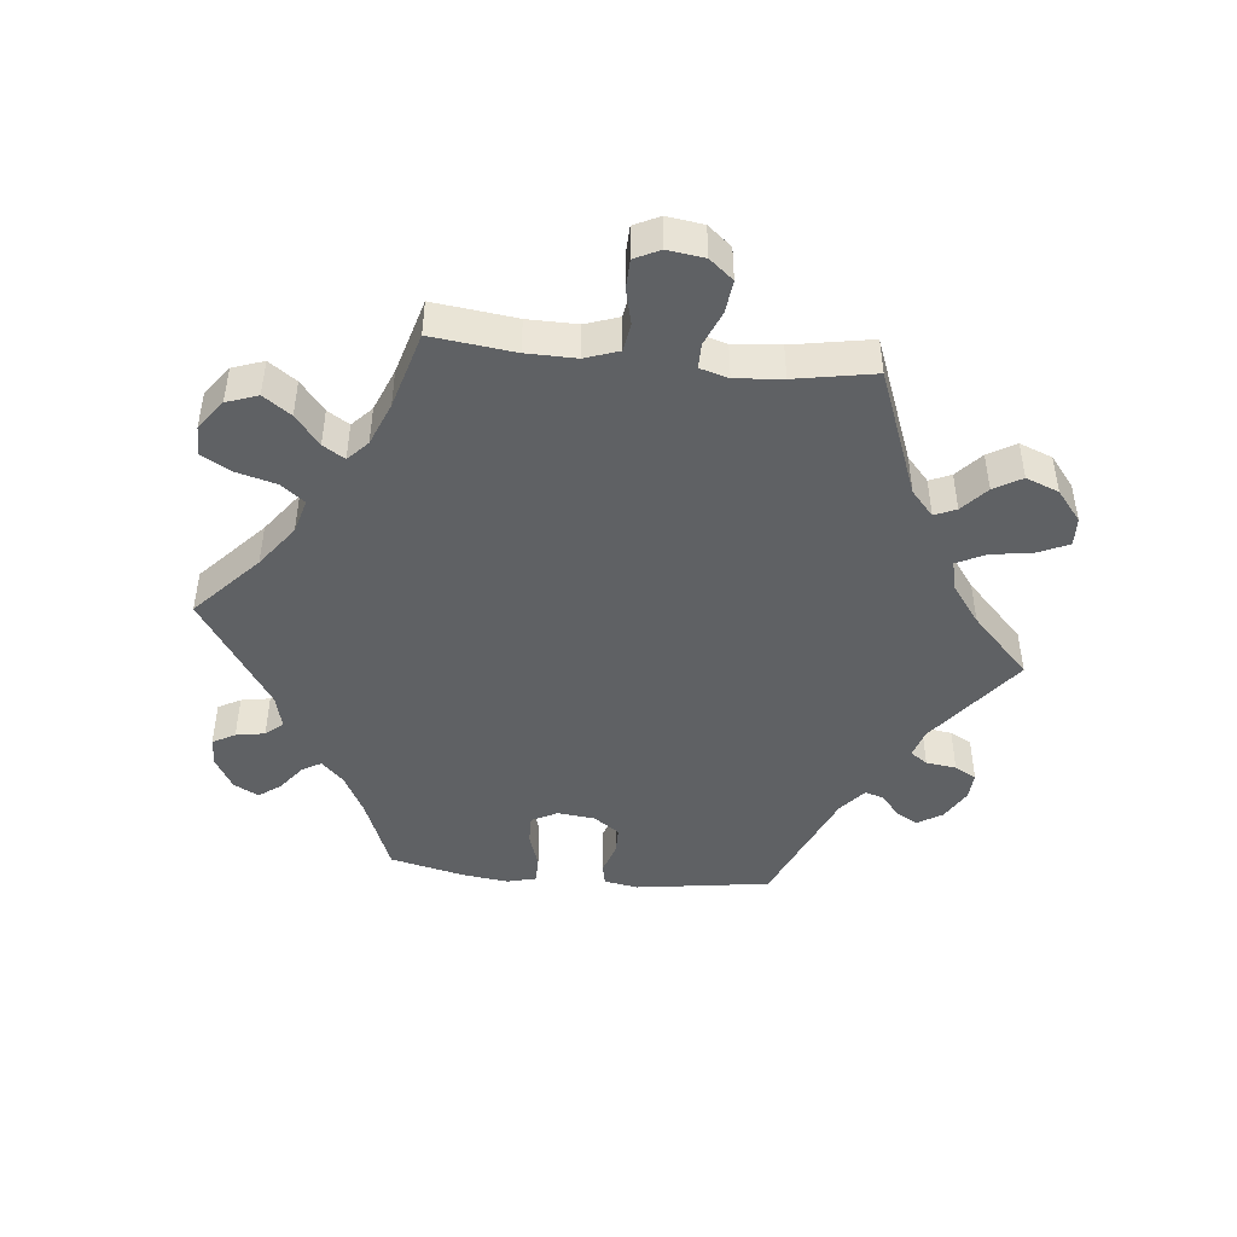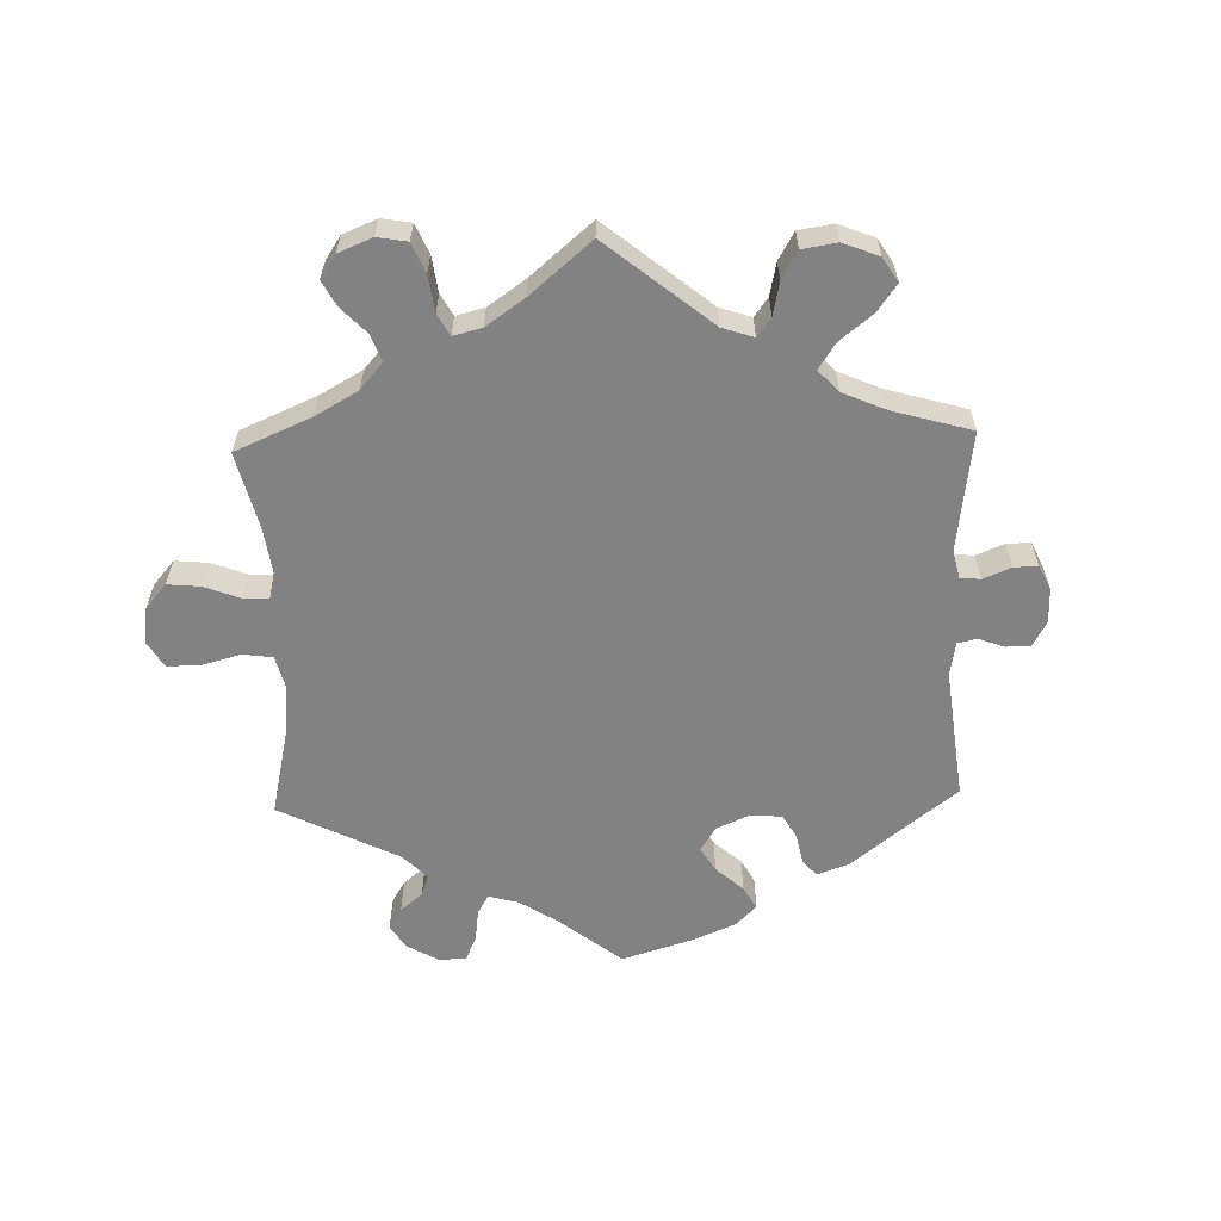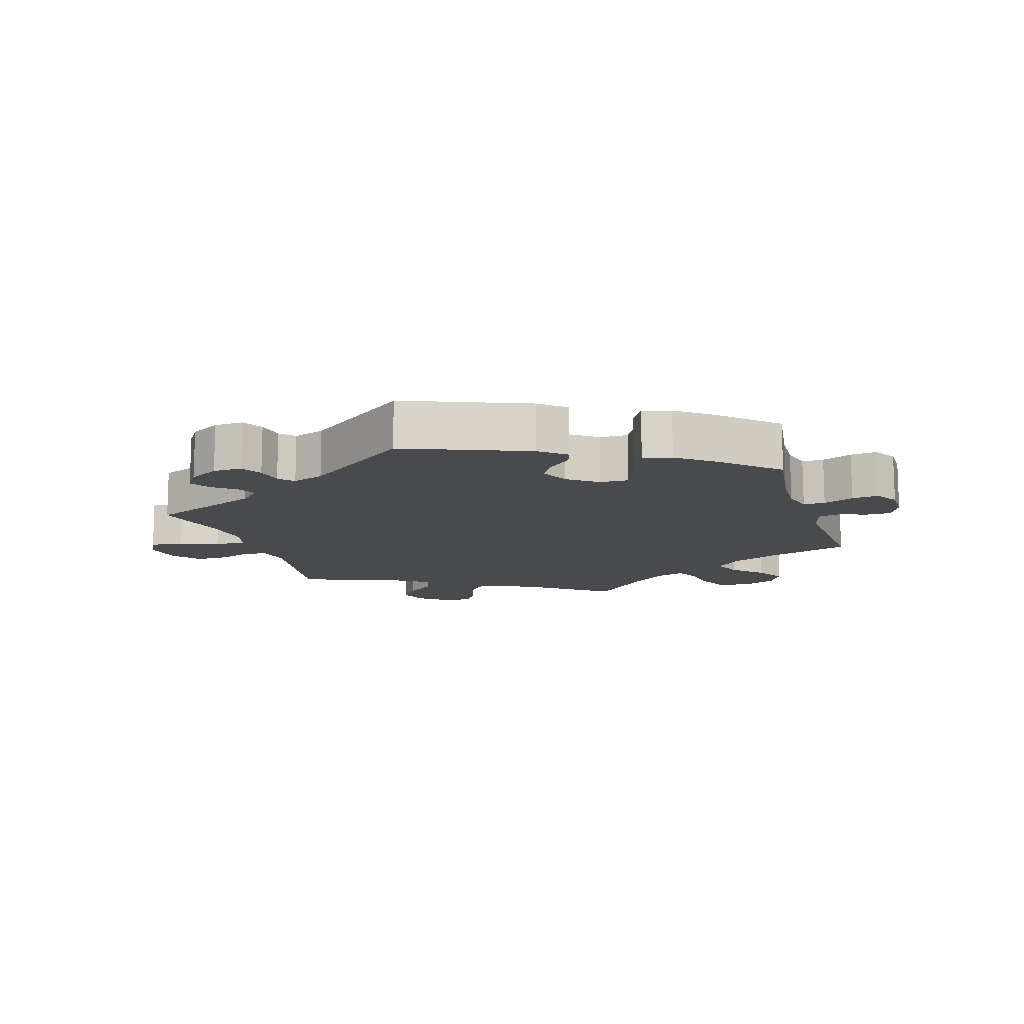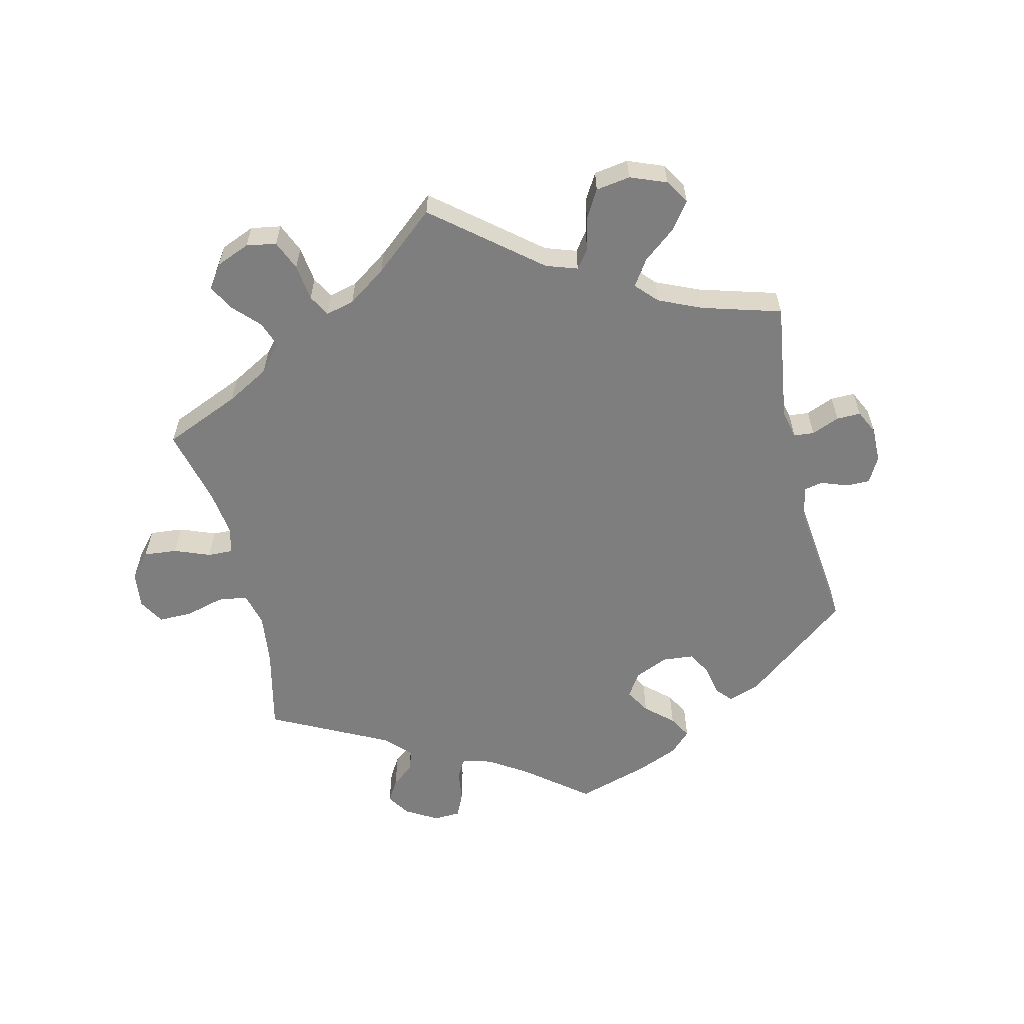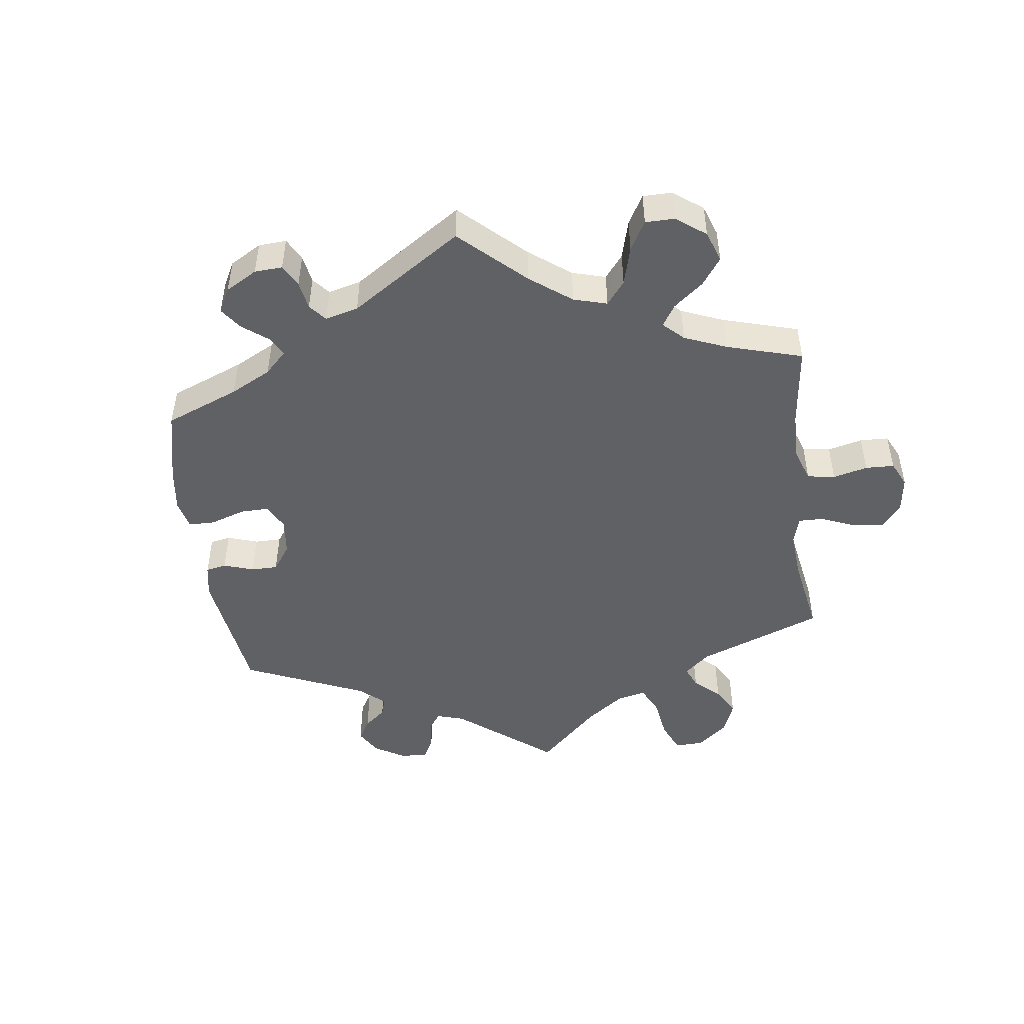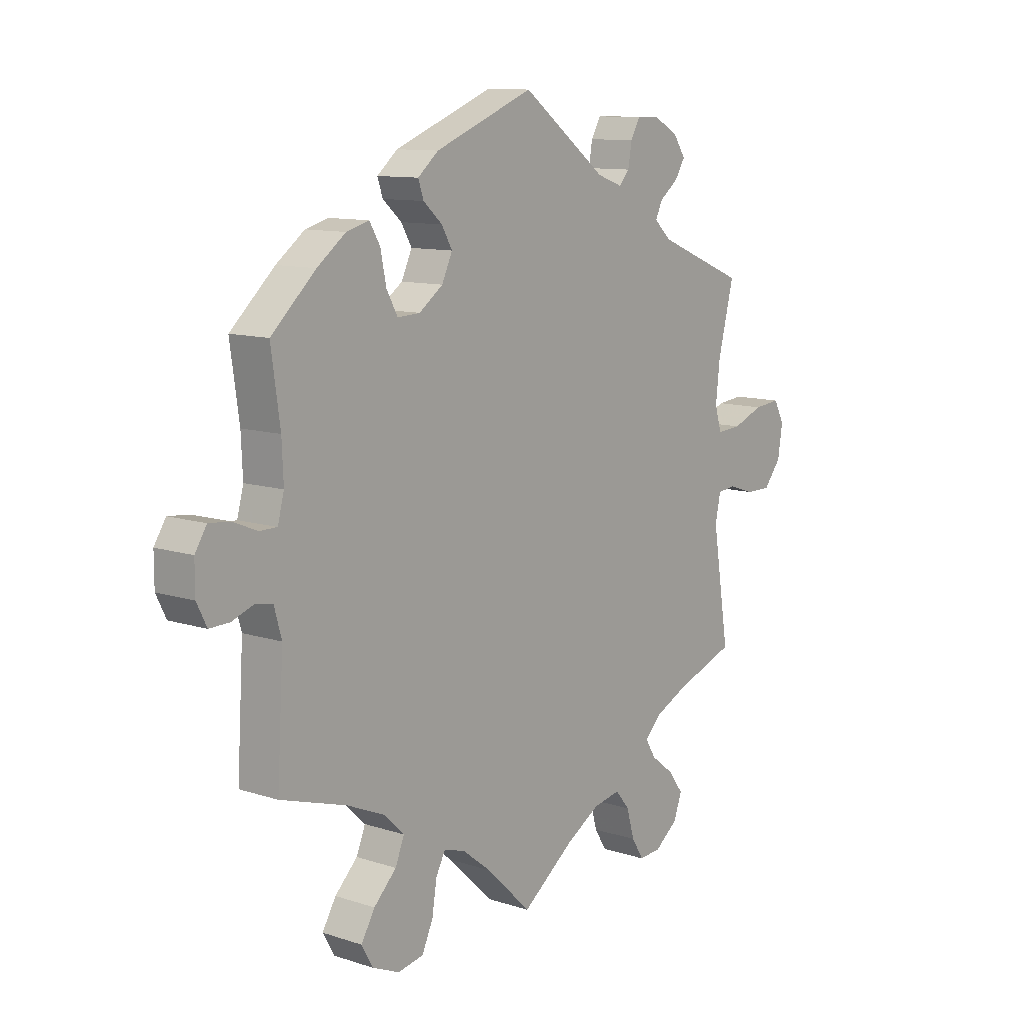
<metadata>
{"format":"obj","ext":"obj","renderer":"f3d","projection":"perspective","resolution":1024,"background":"white","views":[{"elev":-45.9,"azim":-155.9,"up":"+Y"},{"elev":-60.7,"azim":-118.2,"up":"+Y"},{"elev":-12.8,"azim":17.5,"up":"+Y"},{"elev":-59.5,"azim":-106.8,"up":"+Y"},{"elev":-48.2,"azim":127.4,"up":"+Y"},{"elev":10.9,"azim":128.7,"up":"+Z"}]}
</metadata>
<code>
v 0.187 0.07 0.503
v 0.226 0.07 0.47
v 0.216 0.07 0.44
v 0.18 0.07 0.408
v 0.16 0.07 0.373
v 0.18 0.07 0.33
v 0.225 0.07 0.297
v 0.268 0.07 0.295
v 0.289 0.07 0.333
v 0.3 0.07 0.387
v 0.32 0.07 0.421
v 0.363 0.07 0.409
v 0.417 0.07 0.368
v 0.501 0.07 0.29
v 0.484 0.07 0.171
v 0.481 0.07 0.102
v 0.493 0.07 0.057
v 0.526 0.07 0.057
v 0.572 0.07 0.076
v 0.612 0.07 0.08
v 0.634 0.07 0.045
v 0.634 0.07 -0.01
v 0.615 0.07 -0.048
v 0.577 0.07 -0.047
v 0.536 0.07 -0.032
v 0.503 0.07 -0.038
v 0.489 0.07 -0.088
v 0.501 0.07 -0.289
v 0.375 0.07 -0.328
v 0.303 0.07 -0.359
v 0.265 0.07 -0.396
v 0.282 0.07 -0.438
v 0.325 0.07 -0.481
v 0.351 0.07 -0.525
v 0.329 0.07 -0.564
v 0.278 0.07 -0.586
v 0.229 0.07 -0.577
v 0.208 0.07 -0.531
v 0.199 0.07 -0.474
v 0.181 0.07 -0.44
v 0.141 0.07 -0.452
v 0.086 0.07 -0.495
v 0 0.07 -0.578
v -0.1 0.07 -0.503
v -0.164 0.07 -0.465
v -0.216 0.07 -0.455
v -0.243 0.07 -0.488
v -0.258 0.07 -0.54
v -0.281 0.07 -0.577
v -0.323 0.07 -0.574
v -0.367 0.07 -0.54
v -0.383 0.07 -0.497
v -0.354 0.07 -0.458
v -0.31 0.07 -0.424
v -0.291 0.07 -0.392
v -0.322 0.07 -0.36
v -0.386 0.07 -0.33
v -0.5 0.07 -0.289
v -0.468 0.07 -0.088
v -0.478 0.07 -0.039
v -0.513 0.07 -0.035
v -0.562 0.07 -0.051
v -0.61 0.07 -0.051
v -0.643 0.07 -0.01
v -0.652 0.07 0.048
v -0.632 0.07 0.086
v -0.582 0.07 0.081
v -0.523 0.07 0.058
v -0.476 0.07 0.055
v -0.463 0.07 0.098
v -0.471 0.07 0.169
v -0.501 0.07 0.289
v -0.332 0.07 0.358
v -0.3 0.07 0.388
v -0.313 0.07 0.416
v -0.349 0.07 0.444
v -0.368 0.07 0.475
v -0.345 0.07 0.509
v -0.299 0.07 0.535
v -0.255 0.07 0.536
v -0.237 0.07 0.504
v -0.23 0.07 0.463
v -0.21 0.07 0.441
v -0.162 0.07 0.458
v -0.001 0.07 0.578
v 0.187 0 0.503
v 0.226 0 0.47
v 0.216 0 0.44
v 0.18 0 0.408
v 0.16 0 0.373
v 0.18 0 0.33
v 0.225 0 0.297
v 0.268 0 0.295
v 0.289 0 0.333
v 0.3 0 0.387
v 0.32 0 0.421
v 0.363 0 0.409
v 0.417 0 0.368
v 0.501 0 0.29
v 0.484 0 0.171
v 0.481 0 0.102
v 0.493 0 0.057
v 0.526 0 0.057
v 0.572 0 0.076
v 0.612 0 0.08
v 0.634 0 0.045
v 0.634 0 -0.01
v 0.615 0 -0.048
v 0.577 0 -0.047
v 0.536 0 -0.032
v 0.503 0 -0.038
v 0.489 0 -0.088
v 0.501 0 -0.289
v 0.375 0 -0.328
v 0.303 0 -0.359
v 0.265 0 -0.396
v 0.282 0 -0.438
v 0.325 0 -0.481
v 0.351 0 -0.525
v 0.329 0 -0.564
v 0.278 0 -0.586
v 0.229 0 -0.577
v 0.208 0 -0.531
v 0.199 0 -0.474
v 0.181 0 -0.44
v 0.141 0 -0.452
v 0.086 0 -0.495
v 0 0 -0.578
v -0.1 0 -0.503
v -0.164 0 -0.465
v -0.216 0 -0.455
v -0.243 0 -0.488
v -0.258 0 -0.54
v -0.281 0 -0.577
v -0.323 0 -0.574
v -0.367 0 -0.54
v -0.383 0 -0.497
v -0.354 0 -0.458
v -0.31 0 -0.424
v -0.291 0 -0.392
v -0.322 0 -0.36
v -0.386 0 -0.33
v -0.5 0 -0.289
v -0.468 0 -0.088
v -0.478 0 -0.039
v -0.513 0 -0.035
v -0.562 0 -0.051
v -0.61 0 -0.051
v -0.643 0 -0.01
v -0.652 0 0.048
v -0.632 0 0.086
v -0.582 0 0.081
v -0.523 0 0.058
v -0.476 0 0.055
v -0.463 0 0.098
v -0.471 0 0.169
v -0.501 0 0.289
v -0.332 0 0.358
v -0.3 0 0.388
v -0.313 0 0.416
v -0.349 0 0.444
v -0.368 0 0.475
v -0.345 0 0.509
v -0.299 0 0.535
v -0.255 0 0.536
v -0.237 0 0.504
v -0.23 0 0.463
v -0.21 0 0.441
v -0.162 0 0.458
v -0.001 0 0.578
f 84 85 1 2
f 83 84 2 3
f 79 80 81 82
f 79 82 83
f 78 79 83
f 75 76 77 78
f 74 75 78 83
f 73 74 83 3
f 71 72 73 3
f 65 66 67 68
f 65 68 69
f 64 65 69
f 61 62 63 64
f 60 61 64 69
f 59 60 69 70
f 57 58 59
f 56 57 59 70
f 51 52 53 54
f 51 54 55
f 50 51 55
f 47 48 49 50
f 46 47 50 55
f 45 46 55 56
f 42 43 44
f 41 42 44 45
f 40 41 45 56
f 36 37 38 39
f 36 39 40
f 35 36 40
f 32 33 34 35
f 31 32 35 40
f 30 31 40 56
f 27 28 29
f 26 27 29 30
f 22 23 24 25
f 22 25 26
f 21 22 26
f 18 19 20 21
f 17 18 21 26
f 16 17 26 30
f 12 13 14 15
f 9 10 11 12
f 8 9 12 15
f 7 8 15 16
f 70 71 3 4
f 56 70 4 5
f 30 56 5 6
f 6 7 16 30
f 87 86 170 169
f 88 87 169 168
f 167 166 165 164
f 168 167 164
f 168 164 163
f 163 162 161 160
f 168 163 160 159
f 88 168 159 158
f 88 158 157 156
f 153 152 151 150
f 154 153 150
f 154 150 149
f 149 148 147 146
f 154 149 146 145
f 155 154 145 144
f 144 143 142
f 155 144 142 141
f 139 138 137 136
f 140 139 136
f 140 136 135
f 135 134 133 132
f 140 135 132 131
f 141 140 131 130
f 129 128 127
f 130 129 127 126
f 141 130 126 125
f 124 123 122 121
f 125 124 121
f 125 121 120
f 120 119 118 117
f 125 120 117 116
f 141 125 116 115
f 114 113 112
f 115 114 112 111
f 110 109 108 107
f 111 110 107
f 111 107 106
f 106 105 104 103
f 111 106 103 102
f 115 111 102 101
f 100 99 98 97
f 97 96 95 94
f 100 97 94 93
f 101 100 93 92
f 89 88 156 155
f 90 89 155 141
f 91 90 141 115
f 115 101 92 91
f 1 86 87 2
f 2 87 88 3
f 3 88 89 4
f 4 89 90 5
f 5 90 91 6
f 6 91 92 7
f 7 92 93 8
f 8 93 94 9
f 9 94 95 10
f 10 95 96 11
f 11 96 97 12
f 12 97 98 13
f 13 98 99 14
f 14 99 100 15
f 15 100 101 16
f 16 101 102 17
f 17 102 103 18
f 18 103 104 19
f 19 104 105 20
f 20 105 106 21
f 21 106 107 22
f 22 107 108 23
f 23 108 109 24
f 24 109 110 25
f 25 110 111 26
f 26 111 112 27
f 27 112 113 28
f 28 113 114 29
f 29 114 115 30
f 30 115 116 31
f 31 116 117 32
f 32 117 118 33
f 33 118 119 34
f 34 119 120 35
f 35 120 121 36
f 36 121 122 37
f 37 122 123 38
f 38 123 124 39
f 39 124 125 40
f 40 125 126 41
f 41 126 127 42
f 42 127 128 43
f 43 128 129 44
f 44 129 130 45
f 45 130 131 46
f 46 131 132 47
f 47 132 133 48
f 48 133 134 49
f 49 134 135 50
f 50 135 136 51
f 51 136 137 52
f 52 137 138 53
f 53 138 139 54
f 54 139 140 55
f 55 140 141 56
f 56 141 142 57
f 57 142 143 58
f 58 143 144 59
f 59 144 145 60
f 60 145 146 61
f 61 146 147 62
f 62 147 148 63
f 63 148 149 64
f 64 149 150 65
f 65 150 151 66
f 66 151 152 67
f 67 152 153 68
f 68 153 154 69
f 69 154 155 70
f 70 155 156 71
f 71 156 157 72
f 72 157 158 73
f 73 158 159 74
f 74 159 160 75
f 75 160 161 76
f 76 161 162 77
f 77 162 163 78
f 78 163 164 79
f 79 164 165 80
f 80 165 166 81
f 81 166 167 82
f 82 167 168 83
f 83 168 169 84
f 84 169 170 85
f 85 170 86 1

</code>
